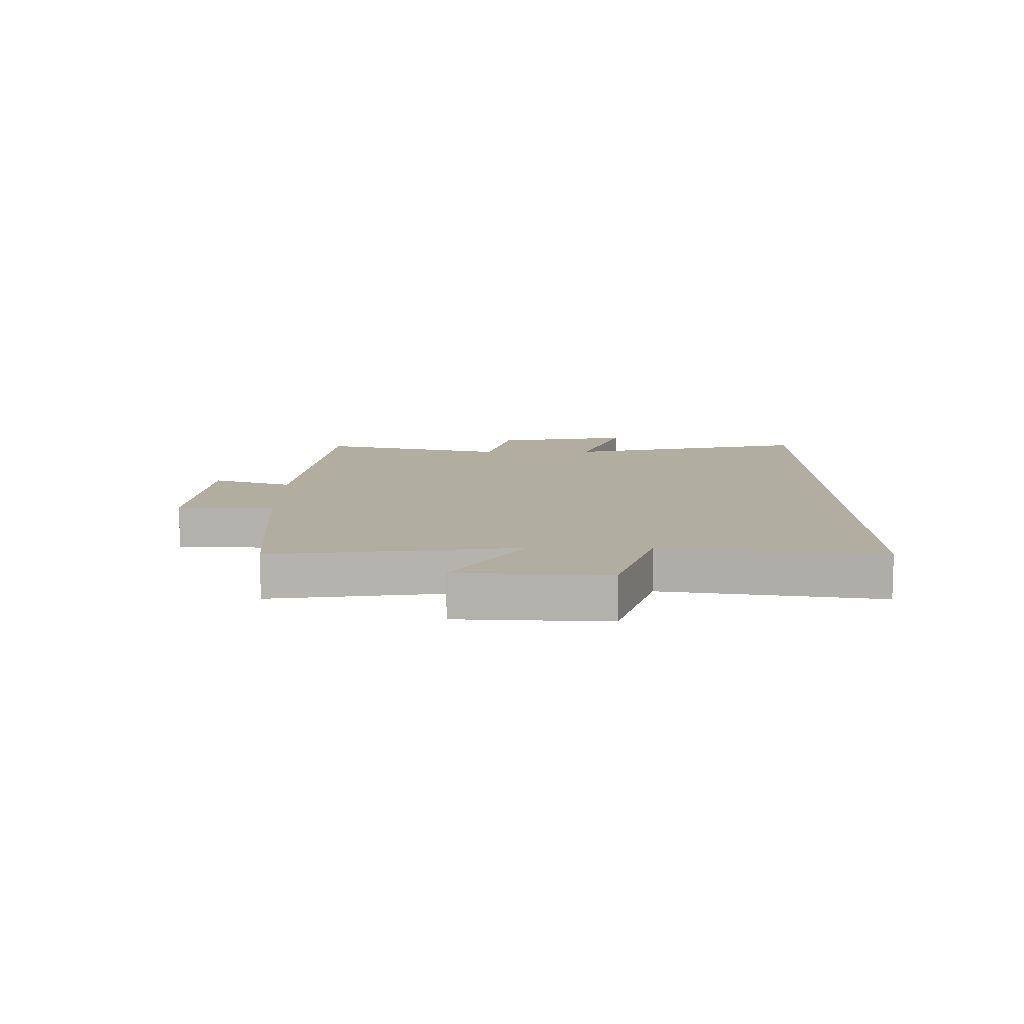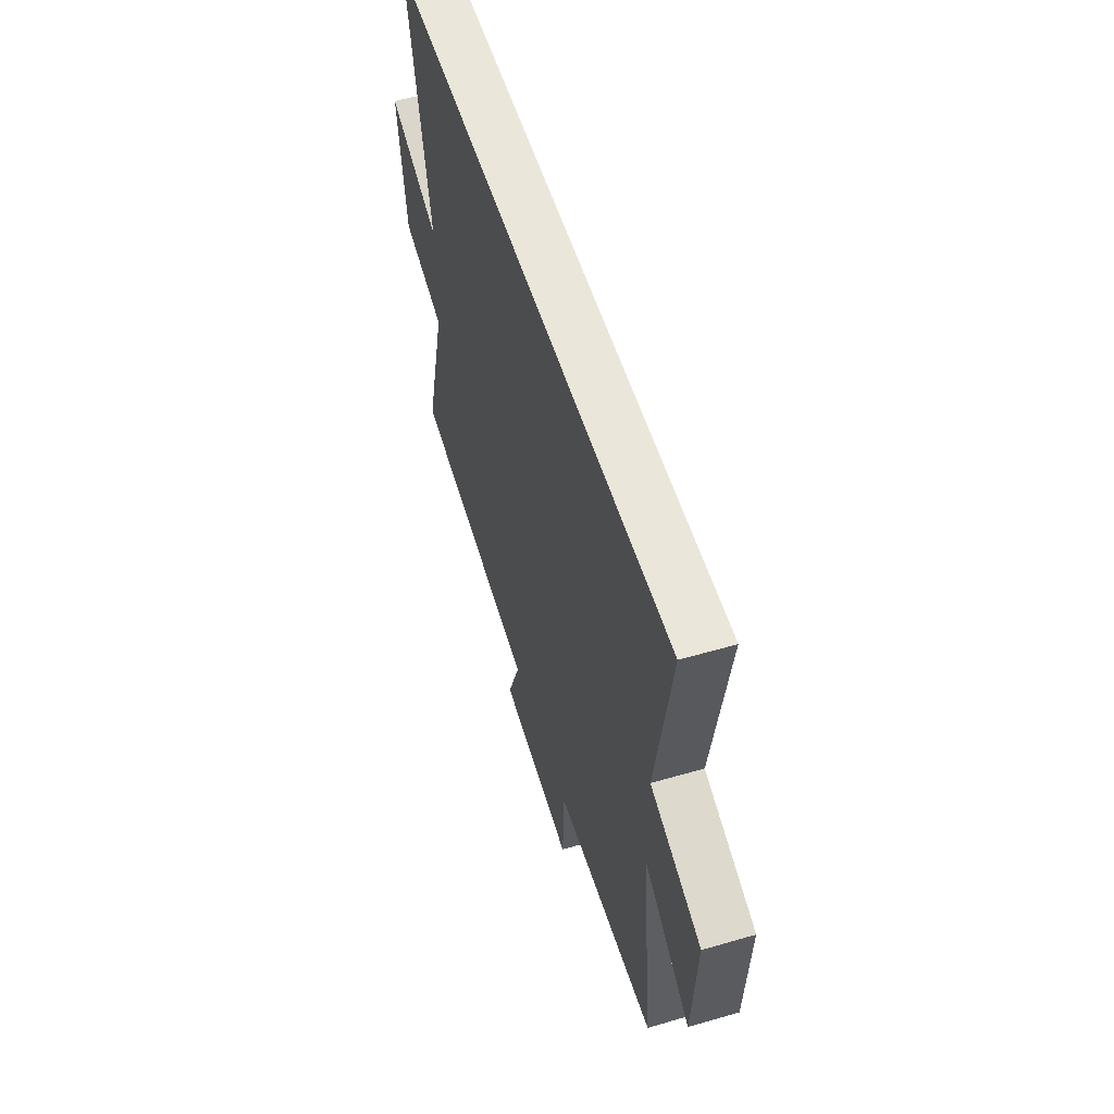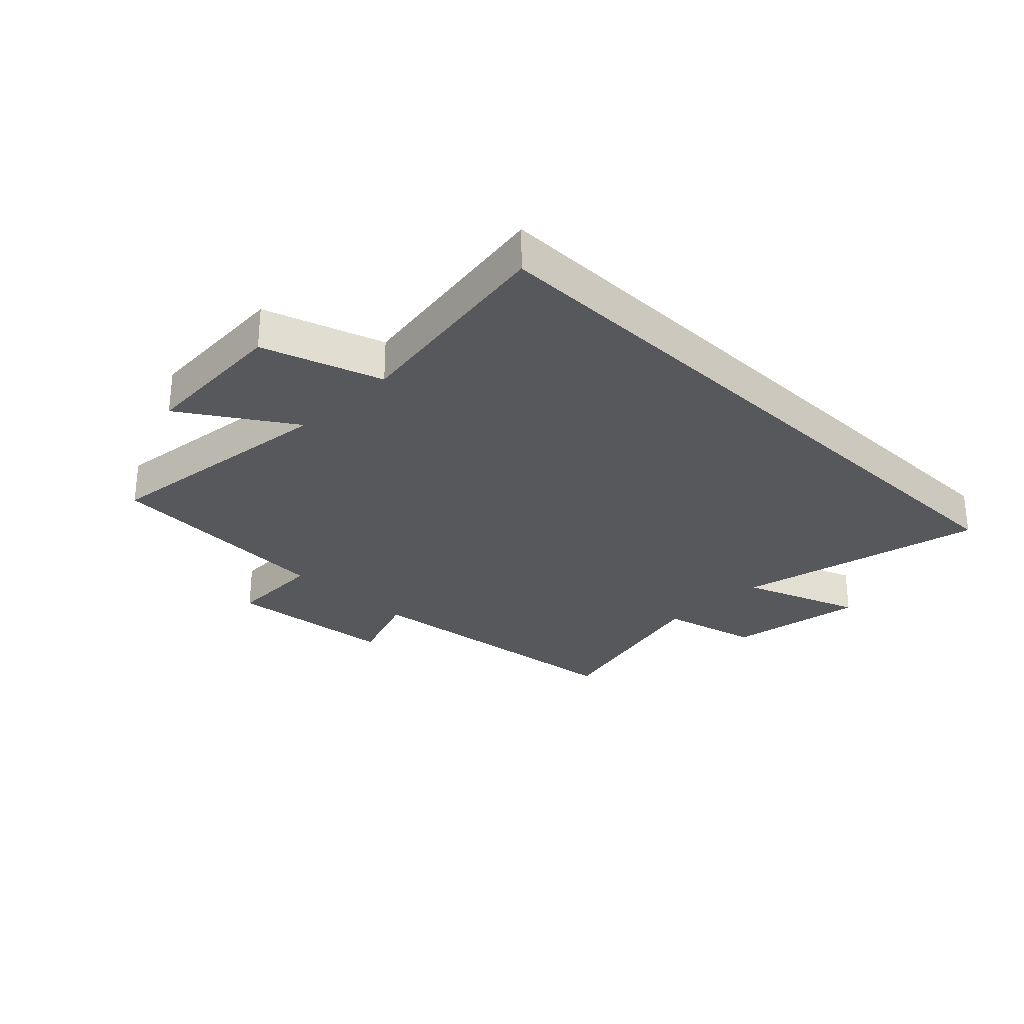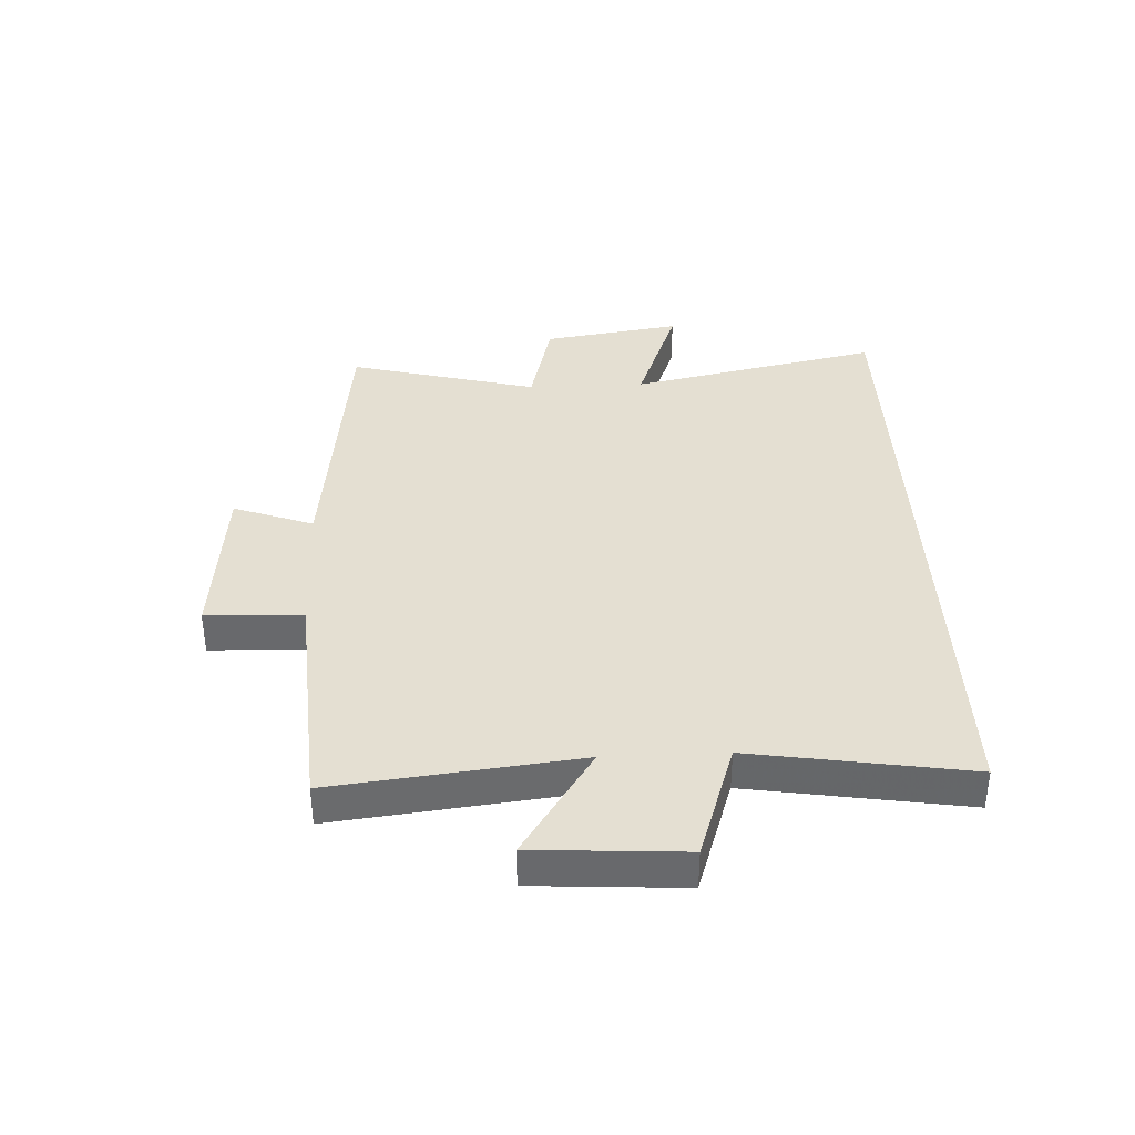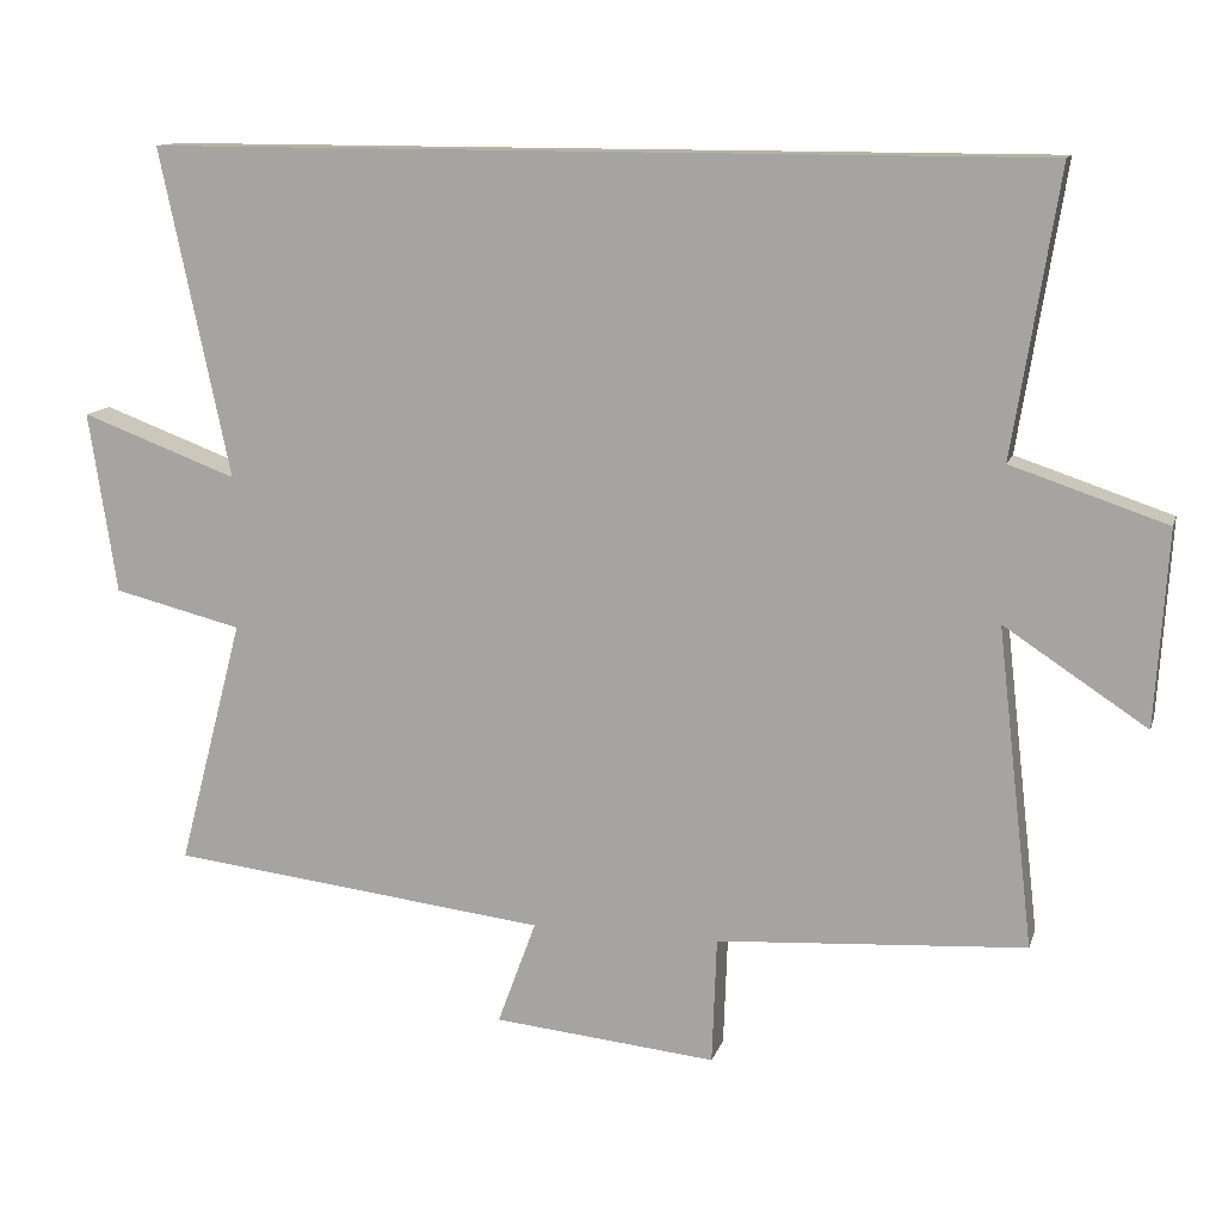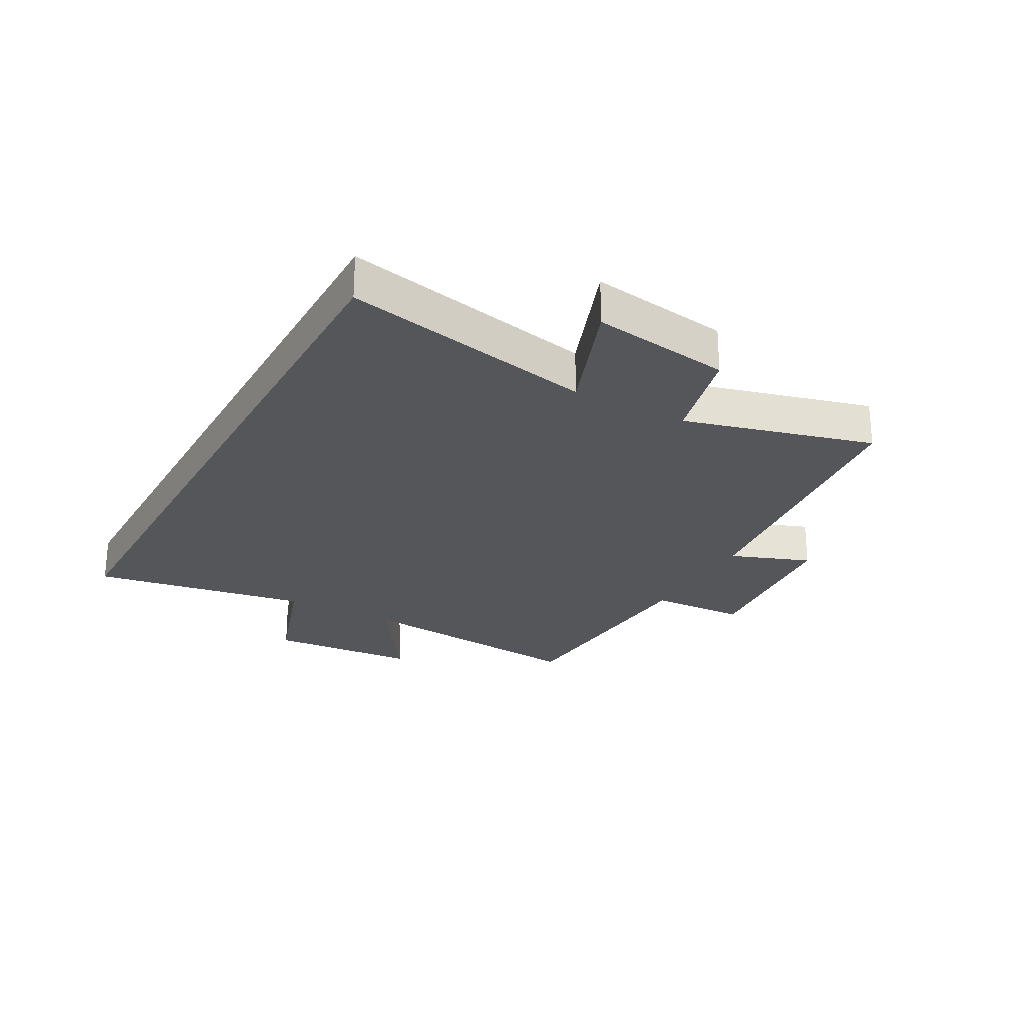
<metadata>
{"format":"obj","ext":"obj","renderer":"f3d","projection":"perspective","resolution":1024,"background":"white","views":[{"elev":10.4,"azim":-90.5,"up":"+Y"},{"elev":54.9,"azim":-107.1,"up":"+Z"},{"elev":-28.3,"azim":-44.9,"up":"+Y"},{"elev":37.2,"azim":-92.7,"up":"+Y"},{"elev":12.4,"azim":-165.4,"up":"+Z"},{"elev":-25.4,"azim":61.4,"up":"+Y"}]}
</metadata>
<code>
v 0.59 0.07 0.5
v 0.5 0.07 0.076
v 0.702 0.07 0.151
v 0.666 0.07 -0.083
v 0.5 0.07 -0.124
v 0.584 0.07 -0.443
v 0.095 0.07 -0.5
v 0.145 0.07 -0.635
v -0.143 0.07 -0.663
v -0.149 0.07 -0.5
v -0.547 0.07 -0.474
v -0.5 0.07 -0.063
v -0.684 0.07 -0.184
v -0.7 0.07 0.068
v -0.5 0.07 0.135
v -0.559 0.07 0.5
v 0.59 0 0.5
v 0.5 0 0.076
v 0.702 0 0.151
v 0.666 0 -0.083
v 0.5 0 -0.124
v 0.584 0 -0.443
v 0.095 0 -0.5
v 0.145 0 -0.635
v -0.143 0 -0.663
v -0.149 0 -0.5
v -0.547 0 -0.474
v -0.5 0 -0.063
v -0.684 0 -0.184
v -0.7 0 0.068
v -0.5 0 0.135
v -0.559 0 0.5
f 15 16 1 2
f 12 13 14 15
f 12 15 2
f 10 11 12 2
f 7 8 9 10
f 5 6 7 10
f 5 10 2 3
f 3 4 5
f 18 17 32 31
f 31 30 29 28
f 18 31 28
f 18 28 27 26
f 26 25 24 23
f 26 23 22 21
f 19 18 26 21
f 21 20 19
f 1 17 18 2
f 2 18 19 3
f 3 19 20 4
f 4 20 21 5
f 5 21 22 6
f 6 22 23 7
f 7 23 24 8
f 8 24 25 9
f 9 25 26 10
f 10 26 27 11
f 11 27 28 12
f 12 28 29 13
f 13 29 30 14
f 14 30 31 15
f 15 31 32 16
f 16 32 17 1

</code>
